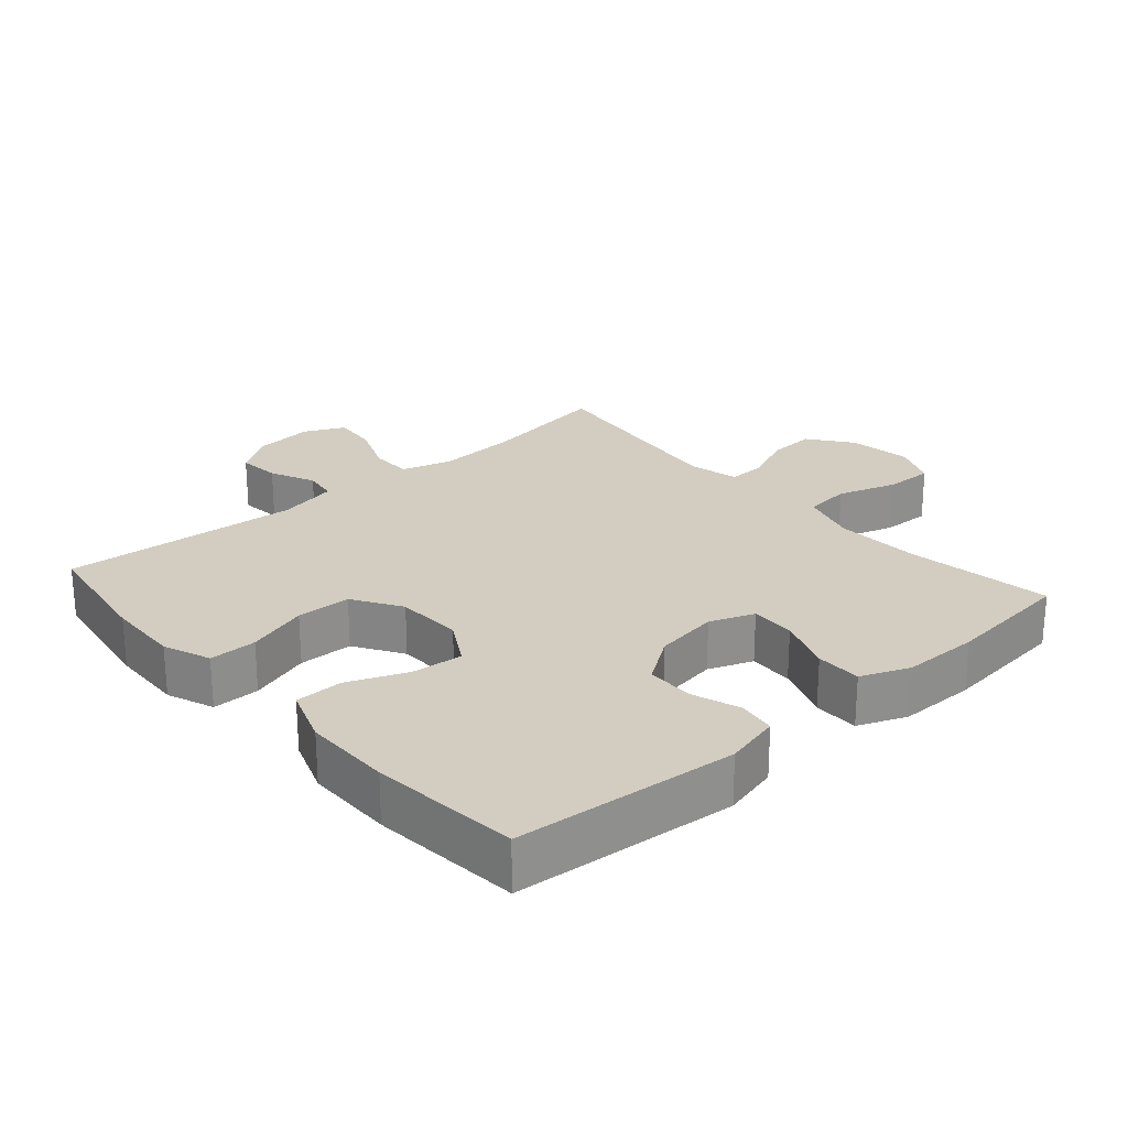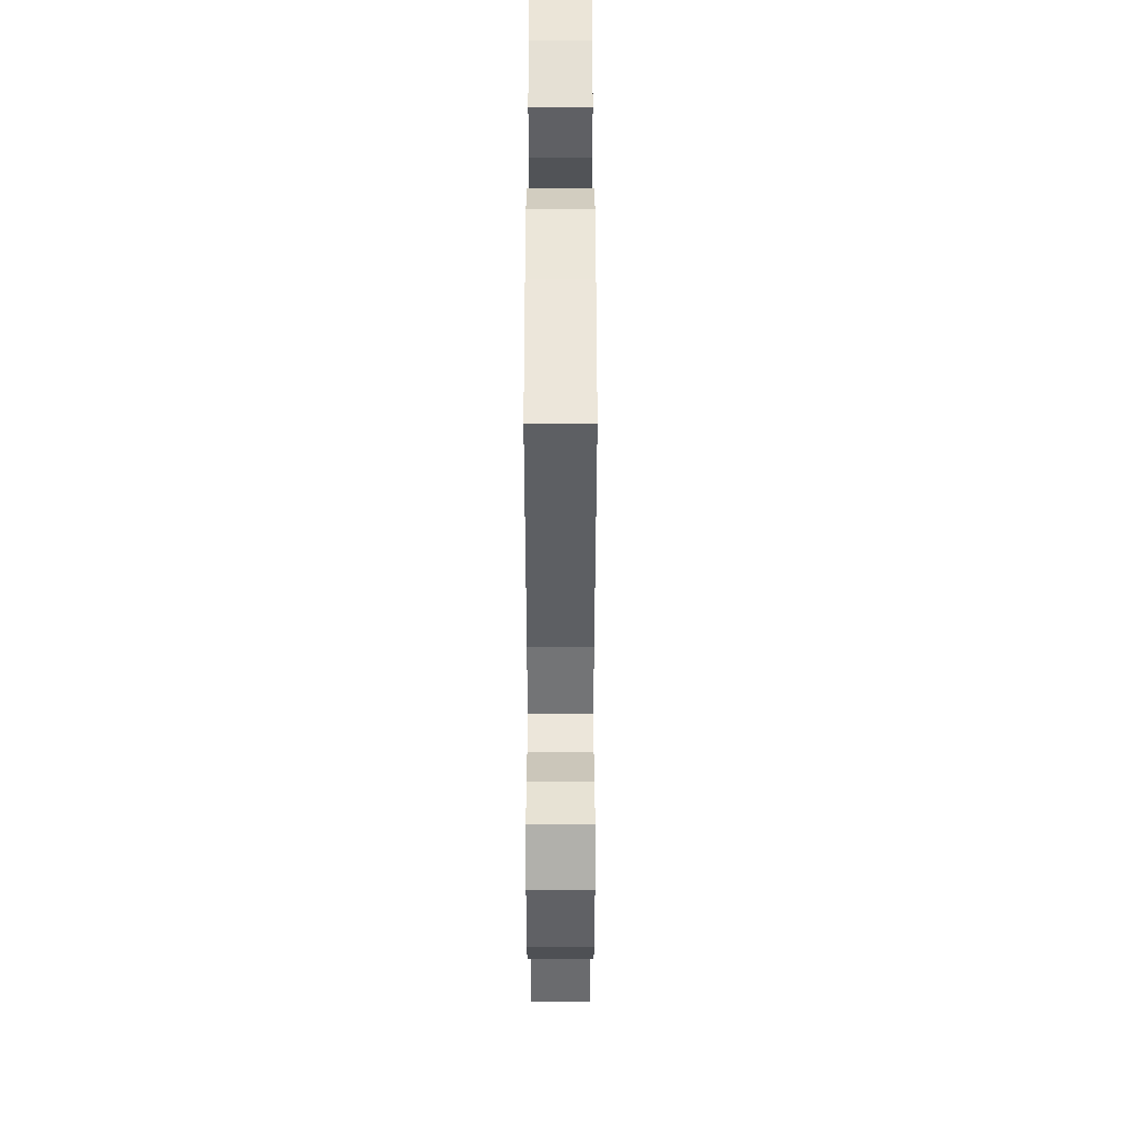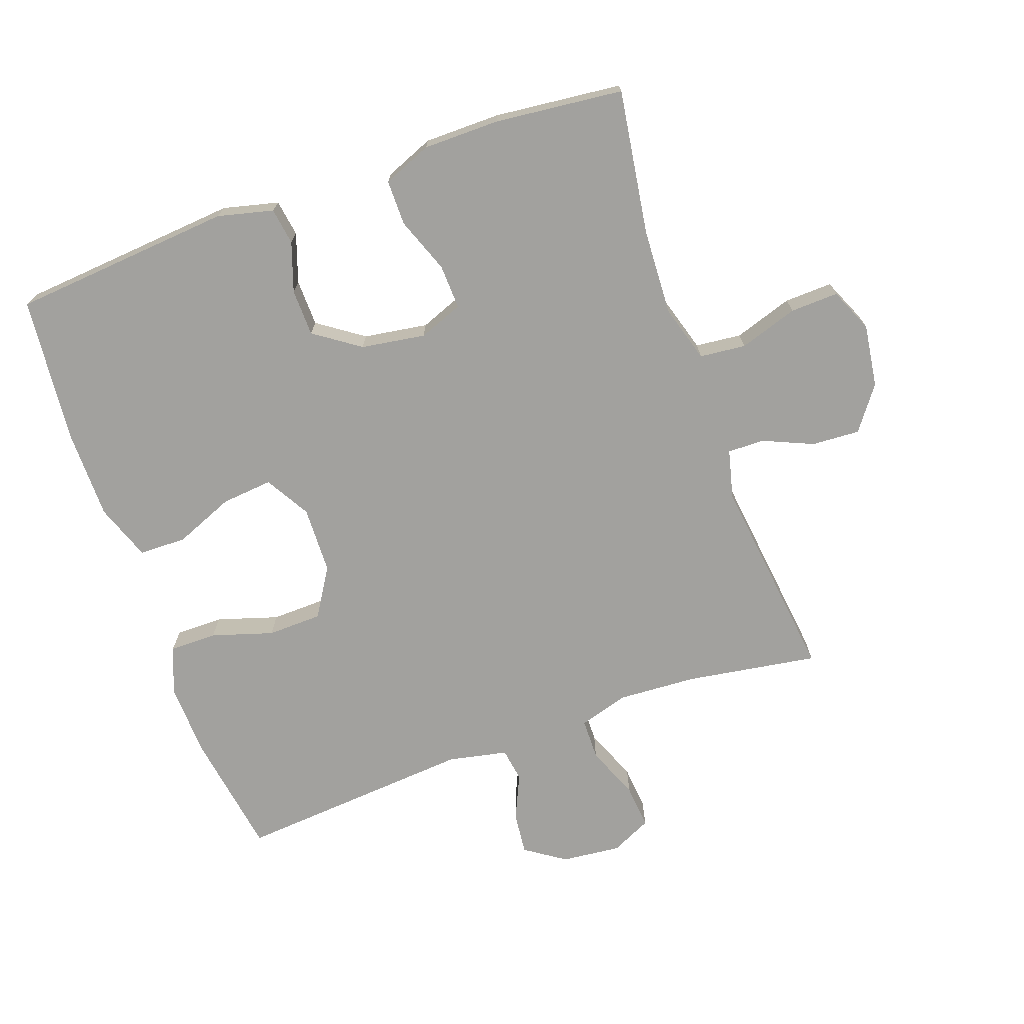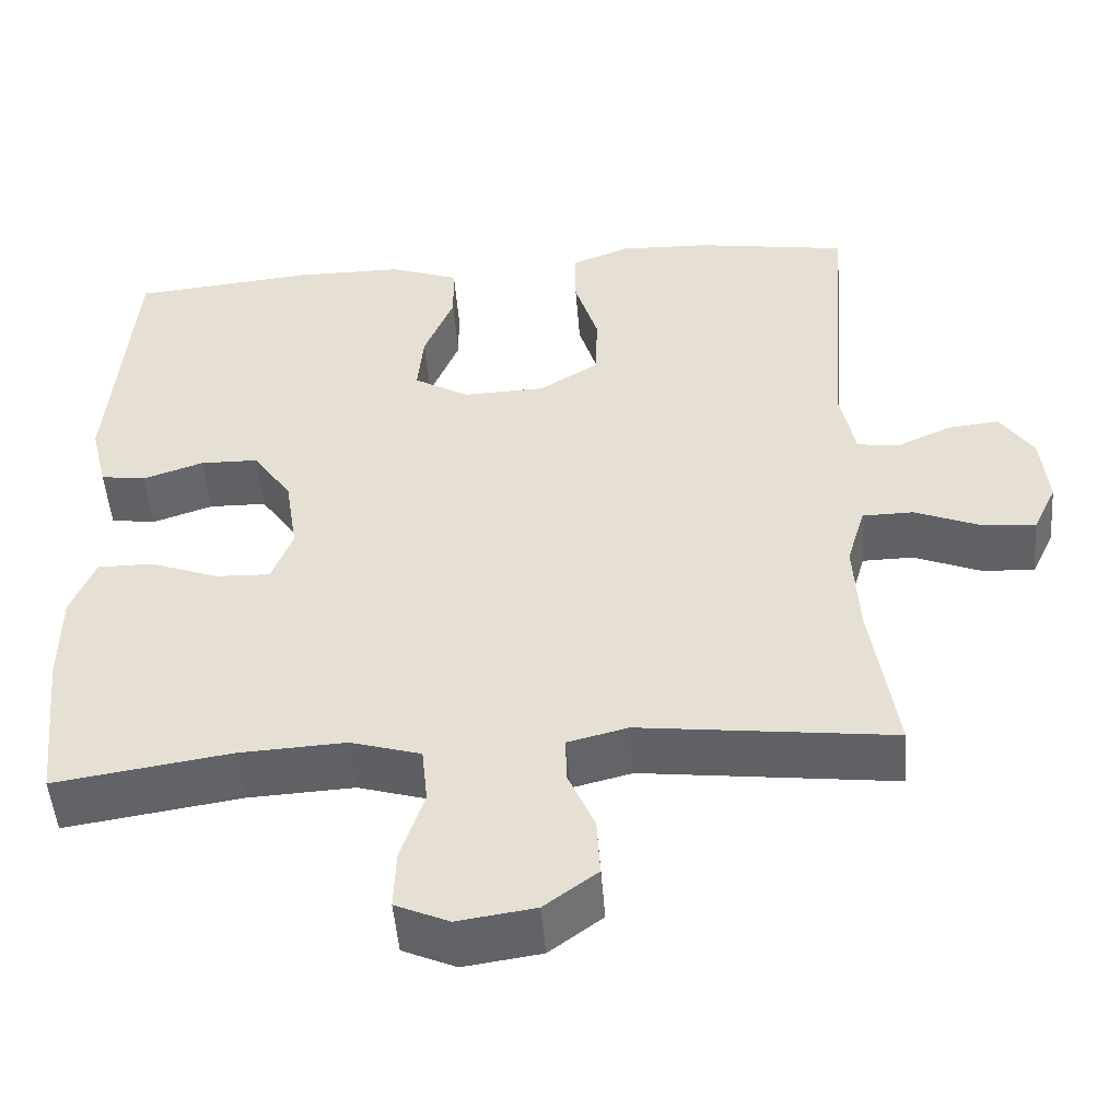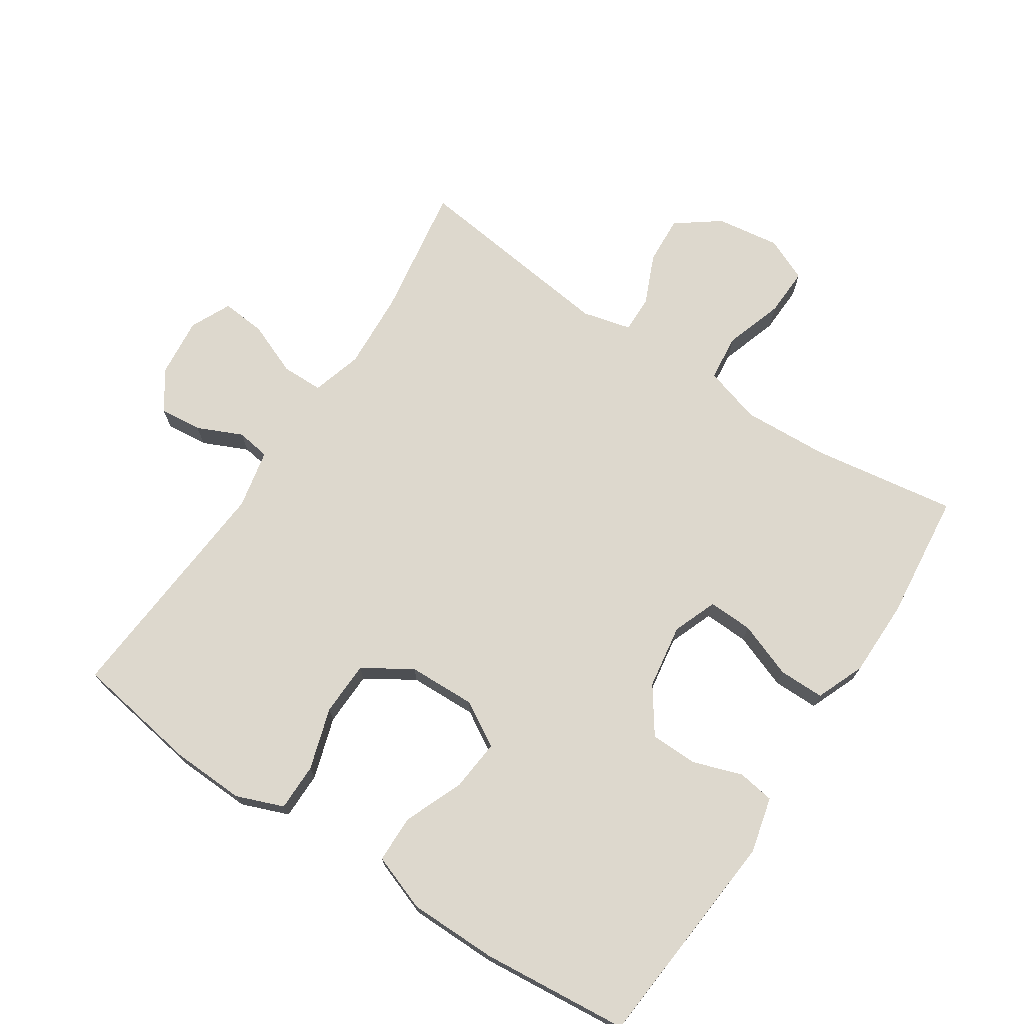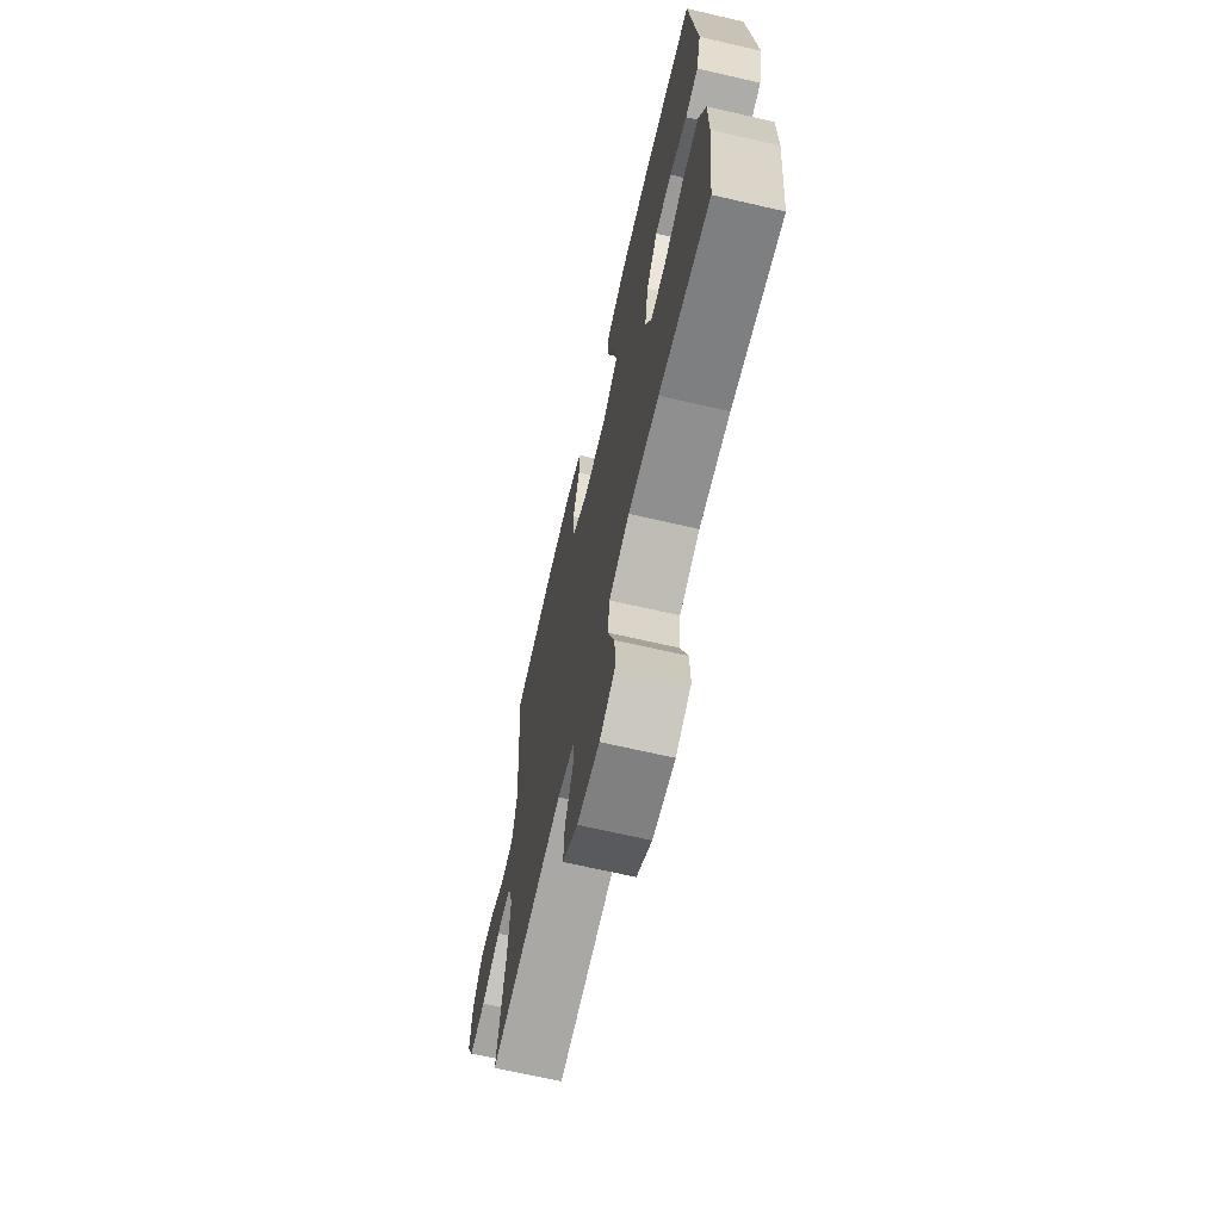
<metadata>
{"format":"obj","ext":"obj","renderer":"f3d","projection":"perspective","resolution":1024,"background":"white","views":[{"elev":24.7,"azim":48.7,"up":"+Y"},{"elev":45.6,"azim":-90.0,"up":"+Z"},{"elev":-72.0,"azim":109.6,"up":"+Y"},{"elev":-49.7,"azim":-175.5,"up":"+Z"},{"elev":72.2,"azim":33.4,"up":"+Y"},{"elev":-68.3,"azim":77.0,"up":"+Z"}]}
</metadata>
<code>
o path6332
v 0.5525 0.0375 -0.2696
v 0.5517 0.0375 -0.1523
v 0.5213 0.0375 -0.07767
v 0.4514 0.0375 -0.07772
v 0.366 0.0375 -0.1098
v 0.2974 0.0375 -0.1124
v 0.2712 0.0375 -0.04453
v 0.2864 0.0375 0.05433
v 0.3353 0.0375 0.1243
v 0.4077 0.0375 0.1259
v 0.4834 0.0375 0.1002
v 0.5397 0.0375 0.1088
v 0.5608 0.0375 0.194
v 0.5316 0.0375 0.5346
v 0.3042 0.0375 0.5561
v 0.1689 0.0375 0.5552
v 0.08219 0.0375 0.5237
v 0.08114 0.0375 0.451
v 0.1185 0.0375 0.3598
v 0.126 0.0375 0.2812
v 0.05724 0.0375 0.2411
v -0.0461 0.0375 0.2442
v -0.1204 0.0375 0.2905
v -0.1227 0.0375 0.3741
v -0.09339 0.0375 0.4684
v -0.09348 0.0375 0.5413
v -0.1657 0.0375 0.5694
v -0.2792 0.0375 0.5649
v -0.4703 0.0375 0.5346
v -0.4417 0.0375 0.1697
v -0.4605 0.0375 0.07877
v -0.5122 0.0375 0.07084
v -0.5813 0.0375 0.1021
v -0.6461 0.0375 0.1088
v -0.6876 0.0375 0.04735
v -0.6969 0.0375 -0.04375
v -0.6675 0.0375 -0.1057
v -0.5995 0.0375 -0.09959
v -0.5179 0.0375 -0.06648
v -0.4543 0.0375 -0.06738
v -0.4316 0.0375 -0.1445
v -0.4386 0.0375 -0.2649
v -0.4703 0.0375 -0.4671
v -0.1527 0.0375 -0.4285
v -0.07771 0.0375 -0.4472
v -0.07843 0.0375 -0.5036
v -0.1119 0.0375 -0.5806
v -0.1161 0.0375 -0.6543
v -0.04969 0.0375 -0.7035
v 0.04731 0.0375 -0.7174
v 0.1144 0.0375 -0.6879
v 0.1118 0.0375 -0.614
v 0.0823 0.0375 -0.5239
v 0.08964 0.0375 -0.4529
v 0.1775 0.0375 -0.4268
v 0.3104 0.0375 -0.4335
v 0.5316 0.0375 -0.4671
v 0.5525 -0.0375 -0.2696
v 0.5517 -0.0375 -0.1523
v 0.5213 -0.0375 -0.07767
v 0.4514 -0.0375 -0.07772
v 0.366 -0.0375 -0.1098
v 0.2974 -0.0375 -0.1124
v 0.2712 -0.0375 -0.04453
v 0.2864 -0.0375 0.05433
v 0.3353 -0.0375 0.1243
v 0.4077 -0.0375 0.1259
v 0.4834 -0.0375 0.1002
v 0.5397 -0.0375 0.1088
v 0.5608 -0.0375 0.194
v 0.5316 -0.0375 0.5346
v 0.3042 -0.0375 0.5561
v 0.1689 -0.0375 0.5552
v 0.08219 -0.0375 0.5237
v 0.08114 -0.0375 0.451
v 0.1185 -0.0375 0.3598
v 0.126 -0.0375 0.2812
v 0.05724 -0.0375 0.2411
v -0.0461 -0.0375 0.2442
v -0.1204 -0.0375 0.2905
v -0.1227 -0.0375 0.3741
v -0.09339 -0.0375 0.4684
v -0.09348 -0.0375 0.5413
v -0.1657 -0.0375 0.5694
v -0.2792 -0.0375 0.5649
v -0.4703 -0.0375 0.5346
v -0.4417 -0.0375 0.1697
v -0.4605 -0.0375 0.07877
v -0.5122 -0.0375 0.07084
v -0.5813 -0.0375 0.1021
v -0.6461 -0.0375 0.1088
v -0.6876 -0.0375 0.04735
v -0.6969 -0.0375 -0.04375
v -0.6675 -0.0375 -0.1057
v -0.5995 -0.0375 -0.09959
v -0.5179 -0.0375 -0.06648
v -0.4543 -0.0375 -0.06738
v -0.4316 -0.0375 -0.1445
v -0.4386 -0.0375 -0.2649
v -0.4703 -0.0375 -0.4671
v -0.1527 -0.0375 -0.4285
v -0.07771 -0.0375 -0.4472
v -0.07843 -0.0375 -0.5036
v -0.1119 -0.0375 -0.5806
v -0.1161 -0.0375 -0.6543
v -0.04969 -0.0375 -0.7035
v 0.04731 -0.0375 -0.7174
v 0.1144 -0.0375 -0.6879
v 0.1118 -0.0375 -0.614
v 0.0823 -0.0375 -0.5239
v 0.08964 -0.0375 -0.4529
v 0.1775 -0.0375 -0.4268
v 0.3104 -0.0375 -0.4335
v 0.5316 -0.0375 -0.4671
v -0.04969 0.0375 -0.7035
v 0.04731 0.0375 -0.7174
v 0.1144 0.0375 -0.6879
v 0.1144 0.0375 -0.6879
v -0.1161 0.0375 -0.6543
v 0.1118 0.0375 -0.614
v -0.1119 0.0375 -0.5806
v 0.0823 0.0375 -0.5239
v -0.07843 0.0375 -0.5036
v 0.08964 0.0375 -0.4529
v 0.08964 0.0375 -0.4529
v -0.07771 0.0375 -0.4472
v -0.07771 0.0375 -0.4472
v 0.1775 0.0375 -0.4268
v 0.3104 0.0375 -0.4335
v 0.5316 0.0375 -0.4671
v 0.5316 0.0375 -0.4671
v -0.1527 0.0375 -0.4285
v -0.4703 0.0375 -0.4671
v -0.4703 0.0375 -0.4671
v 0.5525 0.0375 -0.2696
v -0.4386 0.0375 -0.2649
v 0.5517 0.0375 -0.1523
v -0.4316 0.0375 -0.1445
v 0.5213 0.0375 -0.07767
v 0.5213 0.0375 -0.07767
v -0.4543 0.0375 -0.06738
v -0.4543 0.0375 -0.06738
v 0.366 0.0375 -0.1098
v 0.2974 0.0375 -0.1124
v 0.2974 0.0375 -0.1124
v 0.2712 0.0375 -0.04453
v 0.4514 0.0375 -0.07772
v -0.6969 0.0375 -0.04375
v -0.6675 0.0375 -0.1057
v -0.6675 0.0375 -0.1057
v -0.5995 0.0375 -0.09959
v -0.5179 0.0375 -0.06648
v 0.2864 0.0375 0.05433
v -0.6876 0.0375 0.04735
v -0.6461 0.0375 0.1088
v -0.6461 0.0375 0.1088
v 0.3353 0.0375 0.1243
v -0.5813 0.0375 0.1021
v -0.5122 0.0375 0.07084
v -0.4605 0.0375 0.07877
v -0.4605 0.0375 0.07877
v -0.4417 0.0375 0.1697
v 0.4077 0.0375 0.1259
v 0.4834 0.0375 0.1002
v 0.5397 0.0375 0.1088
v 0.5397 0.0375 0.1088
v 0.5608 0.0375 0.194
v 0.05724 0.0375 0.2411
v -0.0461 0.0375 0.2442
v 0.126 0.0375 0.2812
v 0.126 0.0375 0.2812
v -0.1204 0.0375 0.2905
v 0.1185 0.0375 0.3598
v -0.1227 0.0375 0.3741
v 0.08114 0.0375 0.451
v -0.09339 0.0375 0.4684
v -0.4703 0.0375 0.5346
v -0.4703 0.0375 0.5346
v 0.08219 0.0375 0.5237
v 0.08219 0.0375 0.5237
v -0.09348 0.0375 0.5413
v -0.09348 0.0375 0.5413
v 0.5316 0.0375 0.5346
v 0.5316 0.0375 0.5346
v 0.1689 0.0375 0.5552
v -0.1657 0.0375 0.5694
v 0.3042 0.0375 0.5561
v -0.2792 0.0375 0.5649
v -0.04969 -0.0375 -0.7035
v 0.04731 -0.0375 -0.7174
v 0.1144 -0.0375 -0.6879
v 0.1144 -0.0375 -0.6879
v -0.1161 -0.0375 -0.6543
v 0.1118 -0.0375 -0.614
v -0.1119 -0.0375 -0.5806
v 0.0823 -0.0375 -0.5239
v -0.07843 -0.0375 -0.5036
v 0.08964 -0.0375 -0.4529
v 0.08964 -0.0375 -0.4529
v -0.07771 -0.0375 -0.4472
v -0.07771 -0.0375 -0.4472
v 0.1775 -0.0375 -0.4268
v 0.3104 -0.0375 -0.4335
v 0.5316 -0.0375 -0.4671
v 0.5316 -0.0375 -0.4671
v -0.1527 -0.0375 -0.4285
v -0.4703 -0.0375 -0.4671
v -0.4703 -0.0375 -0.4671
v 0.5525 -0.0375 -0.2696
v -0.4386 -0.0375 -0.2649
v 0.5517 -0.0375 -0.1523
v -0.4316 -0.0375 -0.1445
v 0.5213 -0.0375 -0.07767
v 0.5213 -0.0375 -0.07767
v -0.4543 -0.0375 -0.06738
v -0.4543 -0.0375 -0.06738
v 0.366 -0.0375 -0.1098
v 0.2974 -0.0375 -0.1124
v 0.2974 -0.0375 -0.1124
v 0.2712 -0.0375 -0.04453
v 0.4514 -0.0375 -0.07772
v -0.6969 -0.0375 -0.04375
v -0.6675 -0.0375 -0.1057
v -0.6675 -0.0375 -0.1057
v -0.5995 -0.0375 -0.09959
v -0.5179 -0.0375 -0.06648
v 0.2864 -0.0375 0.05433
v -0.6876 -0.0375 0.04735
v -0.6461 -0.0375 0.1088
v -0.6461 -0.0375 0.1088
v 0.3353 -0.0375 0.1243
v -0.5813 -0.0375 0.1021
v -0.5122 -0.0375 0.07084
v -0.4605 -0.0375 0.07877
v -0.4605 -0.0375 0.07877
v -0.4417 -0.0375 0.1697
v 0.4077 -0.0375 0.1259
v 0.4834 -0.0375 0.1002
v 0.5397 -0.0375 0.1088
v 0.5397 -0.0375 0.1088
v 0.5608 -0.0375 0.194
v 0.05724 -0.0375 0.2411
v -0.0461 -0.0375 0.2442
v 0.126 -0.0375 0.2812
v 0.126 -0.0375 0.2812
v -0.1204 -0.0375 0.2905
v 0.1185 -0.0375 0.3598
v -0.1227 -0.0375 0.3741
v 0.08114 -0.0375 0.451
v -0.09339 -0.0375 0.4684
v -0.4703 -0.0375 0.5346
v -0.4703 -0.0375 0.5346
v 0.08219 -0.0375 0.5237
v 0.08219 -0.0375 0.5237
v -0.09348 -0.0375 0.5413
v -0.09348 -0.0375 0.5413
v 0.5316 -0.0375 0.5346
v 0.5316 -0.0375 0.5346
v 0.1689 -0.0375 0.5552
v -0.1657 -0.0375 0.5694
v 0.3042 -0.0375 0.5561
v -0.2792 -0.0375 0.5649
f 242 227 244
f 260 250 255
f 197 198 200
f 210 206 212
f 195 189 194
f 215 212 243
f 190 194 189
f 236 262 251
f 232 225 226
f 241 238 239
f 228 225 232
f 194 190 191
f 247 259 249
f 225 222 223
f 202 203 218
f 249 259 253
f 212 206 243
f 217 211 221
f 244 231 247
f 198 220 200
f 261 241 257
f 247 231 261
f 243 220 242
f 233 215 234
f 226 215 233
f 241 261 237
f 236 246 248
f 209 203 204
f 217 209 211
f 217 203 209
f 222 225 228
f 196 195 194
f 221 211 213
f 198 218 220
f 198 202 218
f 229 228 232
f 234 215 243
f 200 220 206
f 237 238 241
f 193 189 195
f 243 206 220
f 261 231 237
f 234 246 236
f 244 227 231
f 198 197 196
f 218 203 217
f 195 196 197
f 248 250 260
f 234 243 246
f 236 248 262
f 262 248 260
f 220 227 242
f 207 206 210
f 232 226 233
f 247 261 259
f 49 50 107 106
f 50 118 192 107
f 48 49 106 105
f 51 52 109 108
f 47 48 105 104
f 52 53 110 109
f 46 47 104 103
f 53 125 199 110
f 127 46 103 201
f 54 55 112 111
f 56 131 205 113
f 44 45 102 101
f 134 44 101 208
f 55 56 113 112
f 57 1 58 114
f 42 43 100 99
f 1 2 59 58
f 41 42 99 98
f 2 140 214 59
f 142 41 98 216
f 5 145 219 62
f 6 7 64 63
f 4 5 62 61
f 3 4 61 60
f 36 150 224 93
f 37 38 95 94
f 38 39 96 95
f 39 40 97 96
f 7 8 65 64
f 35 36 93 92
f 156 35 92 230
f 8 9 66 65
f 33 34 91 90
f 32 33 90 89
f 161 32 89 235
f 30 31 88 87
f 10 11 68 67
f 11 166 240 68
f 12 13 70 69
f 9 10 67 66
f 21 22 79 78
f 171 21 78 245
f 22 23 80 79
f 19 20 77 76
f 23 24 81 80
f 18 19 76 75
f 24 25 82 81
f 178 30 87 252
f 180 18 75 254
f 25 182 256 82
f 13 184 258 70
f 16 17 74 73
f 26 27 84 83
f 15 16 73 72
f 14 15 72 71
f 28 29 86 85
f 27 28 85 84
f 168 170 153
f 186 181 176
f 123 126 124
f 136 138 132
f 121 120 115
f 141 169 138
f 116 115 120
f 162 177 188
f 158 152 151
f 167 165 164
f 154 158 151
f 120 117 116
f 173 175 185
f 151 149 148
f 128 144 129
f 175 179 185
f 138 169 132
f 143 147 137
f 170 173 157
f 124 126 146
f 187 183 167
f 173 187 157
f 169 168 146
f 159 160 141
f 152 159 141
f 167 163 187
f 162 174 172
f 135 130 129
f 143 137 135
f 143 135 129
f 148 154 151
f 122 120 121
f 147 139 137
f 124 146 144
f 124 144 128
f 155 158 154
f 160 169 141
f 126 132 146
f 163 167 164
f 119 121 115
f 169 146 132
f 187 163 157
f 160 162 172
f 170 157 153
f 124 122 123
f 144 143 129
f 121 123 122
f 174 186 176
f 160 172 169
f 162 188 174
f 188 186 174
f 146 168 153
f 133 136 132
f 158 159 152
f 173 185 187

</code>
